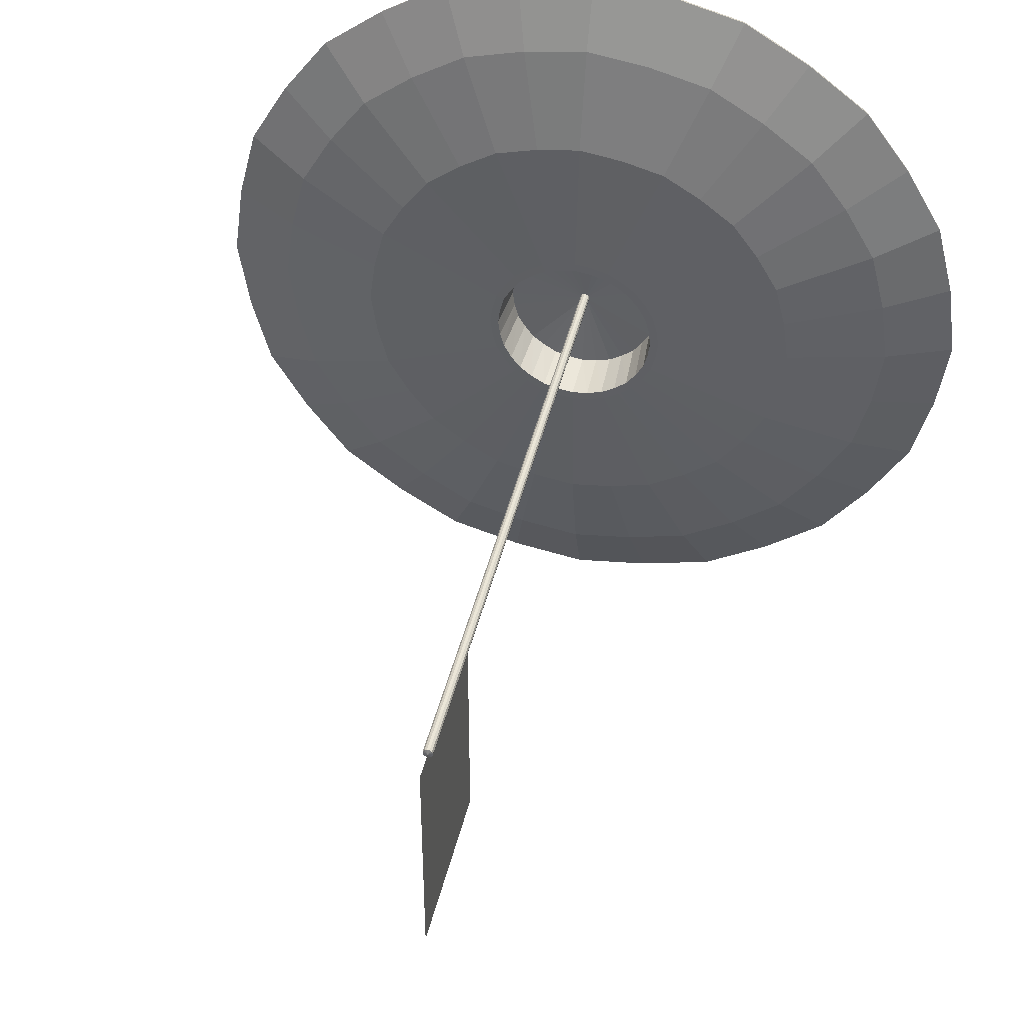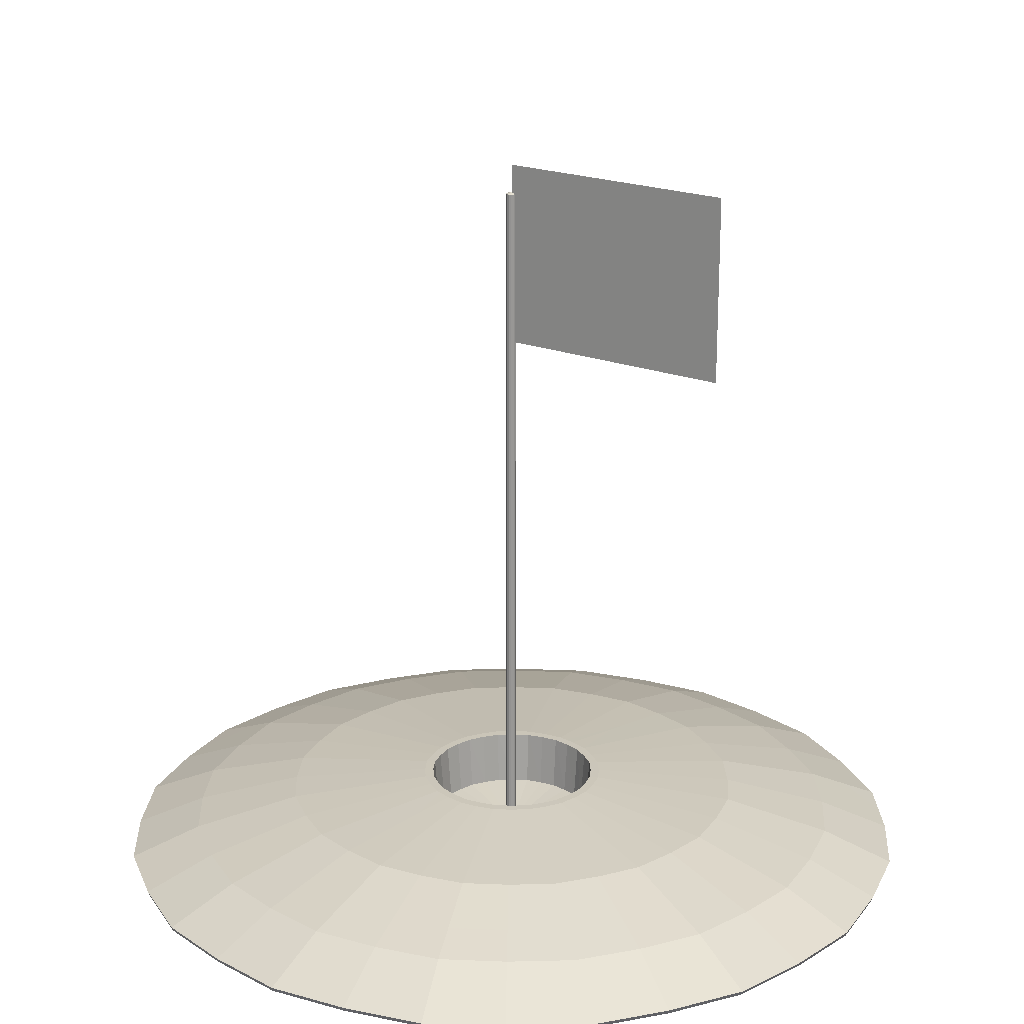
<metadata>
{"format":"obj","ext":"obj","renderer":"f3d","projection":"perspective","resolution":1024,"background":"white","views":[{"elev":42.9,"azim":-166.8,"up":"+Z"},{"elev":21.0,"azim":124.6,"up":"+Y"}]}
</metadata>
<code>
o node
v -0.7638 6.374 1e-06
v -0.6877 6.374 -0.3827
v -0.6877 6.228 -0.3536
v -0.6877 6.104 -0.2706
v -0.6877 6.021 -0.1464
v -0.6877 5.992 1e-06
v -0.6877 6.021 0.1464
v -0.6877 6.104 0.2706
v -0.6877 6.228 0.3536
v -0.6877 6.374 0.3827
v -0.6877 6.521 0.3536
v -0.6877 6.645 0.2706
v -0.6877 6.728 0.1464
v -0.6877 6.757 1e-06
v -0.6877 6.728 -0.1464
v -0.6877 6.645 -0.2706
v -0.6877 6.521 -0.3536
v -0.471 6.374 -0.7071
v -0.471 6.104 -0.6533
v -0.471 5.874 -0.5
v -0.471 5.721 -0.2706
v -0.471 5.667 1e-06
v -0.471 5.721 0.2706
v -0.471 5.874 0.5
v -0.471 6.104 0.6533
v -0.471 6.374 0.7071
v -0.471 6.645 0.6533
v -0.471 6.874 0.5
v -0.471 7.028 0.2706
v -0.471 7.081 1e-06
v -0.471 7.028 -0.2706
v -0.471 6.874 -0.5
v -0.471 6.645 -0.6533
v -0.1465 6.374 -0.9239
v -0.1465 6.021 -0.8536
v -0.1465 5.721 -0.6533
v -0.1465 5.521 -0.3536
v -0.1465 5.45 1e-06
v -0.1465 5.521 0.3536
v -0.1465 5.721 0.6533
v -0.1465 6.021 0.8536
v -0.1465 6.374 0.9239
v -0.1465 6.728 0.8536
v -0.1465 7.028 0.6533
v -0.1465 7.228 0.3536
v -0.1465 7.298 1e-06
v -0.1465 7.228 -0.3536
v -0.1465 7.028 -0.6533
v -0.1465 6.728 -0.8536
v 0.2362 6.374 -1
v 0.2362 5.992 -0.9239
v 0.2362 5.667 -0.7071
v 0.2362 5.45 -0.3827
v 0.2362 5.374 1e-06
v 0.2362 5.45 0.3827
v 0.2362 5.667 0.7071
v 0.2362 5.992 0.9239
v 0.2362 6.374 1
v 0.2362 6.757 0.9239
v 0.2362 7.081 0.7071
v 0.2362 7.298 0.3827
v 0.2362 7.374 1e-06
v 0.2362 7.298 -0.3827
v 0.2362 7.081 -0.7071
v 0.2362 6.757 -0.9239
v 0.6188 6.374 -0.9239
v 0.6188 6.021 -0.8536
v 0.6188 5.721 -0.6533
v 0.6188 5.521 -0.3536
v 0.6188 5.45 1e-06
v 0.6188 5.521 0.3536
v 0.6188 5.721 0.6533
v 0.6188 6.021 0.8536
v 0.6188 6.374 0.9239
v 0.6188 6.728 0.8536
v 0.6188 7.028 0.6533
v 0.6188 7.228 0.3536
v 0.6188 7.298 1e-06
v 0.6188 7.228 -0.3536
v 0.6188 7.028 -0.6533
v 0.6188 6.728 -0.8536
v 0.9433 6.374 -0.7071
v 0.9433 6.104 -0.6533
v 0.9433 5.874 -0.5
v 0.9433 5.721 -0.2706
v 0.9433 5.667 1e-06
v 0.9433 5.721 0.2706
v 0.9433 5.874 0.5
v 0.9433 6.104 0.6533
v 0.9433 6.374 0.7071
v 0.9433 6.645 0.6533
v 0.9433 6.874 0.5
v 0.9433 7.028 0.2706
v 0.9433 7.081 1e-06
v 0.9433 7.028 -0.2706
v 0.9433 6.874 -0.5
v 0.9433 6.645 -0.6533
v 1.16 6.374 -0.3827
v 1.16 6.228 -0.3536
v 1.16 6.104 -0.2706
v 1.16 6.021 -0.1464
v 1.16 5.992 1e-06
v 1.16 6.021 0.1464
v 1.16 6.104 0.2706
v 1.16 6.228 0.3536
v 1.16 6.374 0.3827
v 1.16 6.521 0.3536
v 1.16 6.645 0.2706
v 1.16 6.728 0.1464
v 1.16 6.757 1e-06
v 1.16 6.728 -0.1464
v 1.16 6.645 -0.2706
v 1.16 6.521 -0.3536
v 1.236 6.374 1e-06
f 1 2 3
f 1 3 4
f 1 4 5
f 1 5 6
f 1 6 7
f 1 7 8
f 1 8 9
f 1 9 10
f 1 10 11
f 1 11 12
f 1 12 13
f 1 13 14
f 1 14 15
f 1 15 16
f 1 16 17
f 1 17 2
f 18 3 2
f 3 20 4
f 4 21 5
f 5 22 6
f 22 7 6
f 23 8 7
f 24 9 8
f 9 26 10
f 26 11 10
f 27 12 11
f 12 29 13
f 29 14 13
f 14 31 15
f 31 16 15
f 16 33 17
f 17 18 2
f 34 19 18
f 19 36 20
f 36 21 20
f 21 38 22
f 38 23 22
f 23 40 24
f 40 25 24
f 25 42 26
f 26 43 27
f 27 44 28
f 28 45 29
f 29 46 30
f 46 31 30
f 47 32 31
f 48 33 32
f 49 18 33
f 34 51 35
f 35 52 36
f 52 37 36
f 53 38 37
f 38 55 39
f 39 56 40
f 56 41 40
f 57 42 41
f 58 43 42
f 59 44 43
f 60 45 44
f 61 46 45
f 46 63 47
f 47 64 48
f 48 65 49
f 49 50 34
f 66 51 50
f 67 52 51
f 52 69 53
f 53 70 54
f 70 55 54
f 71 56 55
f 56 73 57
f 57 74 58
f 58 75 59
f 59 76 60
f 60 77 61
f 61 78 62
f 78 63 62
f 79 64 63
f 80 65 64
f 81 50 65
f 66 83 67
f 83 68 67
f 68 85 69
f 85 70 69
f 70 87 71
f 87 72 71
f 72 89 73
f 89 74 73
f 90 75 74
f 91 76 75
f 92 77 76
f 93 78 77
f 78 95 79
f 79 96 80
f 80 97 81
f 81 82 66
f 82 99 83
f 99 84 83
f 100 85 84
f 101 86 85
f 86 103 87
f 87 104 88
f 88 105 89
f 105 90 89
f 90 107 91
f 91 108 92
f 108 93 92
f 93 110 94
f 110 95 94
f 95 112 96
f 112 97 96
f 113 82 97
f 114 99 98
f 114 100 99
f 114 101 100
f 114 102 101
f 114 103 102
f 114 104 103
f 114 105 104
f 114 106 105
f 114 107 106
f 114 108 107
f 114 109 108
f 114 110 109
f 114 111 110
f 114 112 111
f 114 113 112
f 114 98 113
f 18 19 3
f 3 19 20
f 4 20 21
f 5 21 22
f 22 23 7
f 23 24 8
f 24 25 9
f 9 25 26
f 26 27 11
f 27 28 12
f 12 28 29
f 29 30 14
f 14 30 31
f 31 32 16
f 16 32 33
f 17 33 18
f 34 35 19
f 19 35 36
f 36 37 21
f 21 37 38
f 38 39 23
f 23 39 40
f 40 41 25
f 25 41 42
f 26 42 43
f 27 43 44
f 28 44 45
f 29 45 46
f 46 47 31
f 47 48 32
f 48 49 33
f 49 34 18
f 34 50 51
f 35 51 52
f 52 53 37
f 53 54 38
f 38 54 55
f 39 55 56
f 56 57 41
f 57 58 42
f 58 59 43
f 59 60 44
f 60 61 45
f 61 62 46
f 46 62 63
f 47 63 64
f 48 64 65
f 49 65 50
f 66 67 51
f 67 68 52
f 52 68 69
f 53 69 70
f 70 71 55
f 71 72 56
f 56 72 73
f 57 73 74
f 58 74 75
f 59 75 76
f 60 76 77
f 61 77 78
f 78 79 63
f 79 80 64
f 80 81 65
f 81 66 50
f 66 82 83
f 83 84 68
f 68 84 85
f 85 86 70
f 70 86 87
f 87 88 72
f 72 88 89
f 89 90 74
f 90 91 75
f 91 92 76
f 92 93 77
f 93 94 78
f 78 94 95
f 79 95 96
f 80 96 97
f 81 97 82
f 82 98 99
f 99 100 84
f 100 101 85
f 101 102 86
f 86 102 103
f 87 103 104
f 88 104 105
f 105 106 90
f 90 106 107
f 91 107 108
f 108 109 93
f 93 109 110
f 110 111 95
f 95 111 112
f 112 113 97
f 113 98 82
o default_default1
v 33.1 -1.643 -166.4
v -0.0026 -1.643 -171.1
v 33.21 -0.004473 -167
v -0.0026 -0.004472 -171.6
v 65.47 -1.643 -158.1
v 65.69 -0.004474 -158.6
v 94.58 -0.004477 -141.6
v 94.27 -1.643 -141.1
v 121 -1.643 -121
v 121.4 -0.00448 -121.4
v 141.6 -0.004485 -94.58
v 141.1 -1.643 -94.27
v 158.1 -1.643 -65.47
v 158.6 -0.004489 -65.69
v 167 -0.004495 -33.21
v 166.4 -1.643 -33.1
v 171.1 -1.643 0.0026
v 171.6 -0.0045 0.0026
v -0.0026 -1.643 0.0026
v 7.604 27.69 -38.64
v 19.07 23.09 -95.94
v -0.0812 27.69 -39.63
v -0.0183 23.09 -98.61
v 27.52 12.17 -138.5
v -0.0236 12.17 -142.4
v 15.09 27.69 -36.64
v 37.72 23.09 -91.11
v 54.46 12.17 -131.5
v 78.43 12.17 -117.4
v 54.33 23.09 -81.33
v 21.81 27.69 -32.78
v 27.96 27.69 -28.07
v 69.72 23.09 -69.74
v 100.7 12.17 -100.7
v 117.4 12.17 -78.46
v 81.32 23.09 -54.35
v 32.7 27.69 -21.94
v 36.58 27.69 -15.24
v 91.1 23.09 -37.75
v 131.5 12.17 -54.5
v 138.5 12.17 -27.56
v 95.93 23.09 -19.09
v 38.6 27.69 -7.755
v 39.63 27.69 -0.07599
v 98.61 23.09 -0.0131
v 142.4 12.17 -0.0183
v -38.64 27.69 -7.603
v -95.94 23.09 -19.06
v -39.64 27.69 0.0812
v -98.62 23.09 0.0183
v -138.5 12.17 -27.52
v -142.4 12.17 0.0236
v -167 -0.004495 -33.21
v -171.6 -0.0045 0.0026
v -36.64 27.69 -15.09
v -91.12 23.09 -37.72
v -131.5 12.17 -54.46
v -158.6 -0.004489 -65.69
v -141.6 -0.004485 -94.58
v -117.4 12.17 -78.43
v -81.34 23.09 -54.33
v -32.79 27.69 -21.81
v -28.08 27.69 -27.96
v -69.75 23.09 -69.72
v -100.7 12.17 -100.7
v -121.4 -0.00448 -121.4
v -94.59 -0.004477 -141.6
v -78.47 12.17 -117.4
v -54.36 23.09 -81.32
v -21.95 27.69 -32.7
v -15.24 27.69 -36.58
v -37.76 23.09 -91.1
v -54.5 12.17 -131.5
v -65.69 -0.004474 -158.6
v -33.22 -0.004473 -167
v -27.57 12.17 -138.5
v -19.1 23.09 -95.93
v -7.761 27.69 -38.6
v -121 -1.643 -121
v -94.28 -1.643 -141.1
v -65.47 -1.643 -158.1
v -33.11 -1.643 -166.4
v -141.1 -1.643 -94.27
v -158.1 -1.643 -65.47
v -166.4 -1.643 -33.1
v -171.1 -1.643 0.0026
v -33.11 -1.643 166.4
v -0.0026 -1.643 171.1
v -33.22 -0.004527 167
v -0.0026 -0.004528 171.6
v -65.47 -1.643 158.1
v -65.69 -0.004526 158.6
v -94.59 -0.004523 141.6
v -94.28 -1.643 141.1
v -121 -1.643 121
v -121.4 -0.00452 121.4
v -141.6 -0.004515 94.59
v -141.1 -1.643 94.28
v -158.1 -1.643 65.47
v -158.6 -0.004511 65.69
v -167 -0.004505 33.22
v -166.4 -1.643 33.11
v -7.609 27.69 38.64
v -19.07 23.09 95.94
v 0.076 27.69 39.64
v 0.0131 23.09 98.62
v -27.53 12.17 138.5
v 0.0183 12.17 142.4
v -15.1 27.69 36.64
v -37.73 23.09 91.12
v -54.47 12.17 131.5
v -78.44 12.17 117.4
v -54.33 23.09 81.34
v -21.82 27.69 32.79
v -27.97 27.69 28.08
v -69.73 23.09 69.75
v -100.7 12.17 100.7
v -117.4 12.17 78.47
v -81.33 23.09 54.36
v -32.7 27.69 21.95
v -36.59 27.69 15.24
v -91.11 23.09 37.76
v -131.5 12.17 54.5
v -138.5 12.17 27.57
v -95.94 23.09 19.1
v -38.61 27.69 7.761
v 38.64 27.69 7.609
v 95.94 23.09 19.07
v 138.5 12.17 27.53
v 167 -0.004505 33.22
v 36.64 27.69 15.1
v 91.11 23.09 37.73
v 131.5 12.17 54.47
v 158.6 -0.004511 65.69
v 141.6 -0.004515 94.59
v 117.4 12.17 78.44
v 81.33 23.09 54.33
v 32.78 27.69 21.82
v 28.08 27.69 27.97
v 69.74 23.09 69.73
v 100.7 12.17 100.7
v 121.4 -0.00452 121.4
v 94.58 -0.004523 141.6
v 78.46 12.17 117.4
v 54.35 23.09 81.33
v 21.94 27.69 32.7
v 15.24 27.69 36.59
v 37.75 23.09 91.11
v 54.5 12.17 131.5
v 65.69 -0.004526 158.6
v 33.21 -0.004527 167
v 27.56 12.17 138.5
v 19.09 23.09 95.94
v 7.755 27.69 38.61
v 121 -1.643 121
v 94.27 -1.643 141.1
v 65.47 -1.643 158.1
v 33.1 -1.643 166.4
v 141.1 -1.643 94.28
v 158.1 -1.643 65.47
v 166.4 -1.643 33.11
v 18.87 5.038 28.25
v 24.21 5.038 24.22
v -0.0026 0.9182 0.0026
v 28.24 5.038 18.88
v 31.64 5.038 13.11
v 33.31 5.038 6.629
v 34.25 5.038 0.002601
v 33.31 5.038 -6.624
v 31.64 5.038 -13.1
v 28.24 5.038 -18.87
v 24.21 5.038 -24.21
v 18.87 5.038 -28.24
v 13.1 5.038 -31.64
v 6.624 5.038 -33.31
v -0.0026 5.038 -34.25
v -6.629 5.038 -33.31
v -13.11 5.038 -31.64
v -18.88 5.038 -28.24
v -24.22 5.038 -24.21
v -28.25 5.038 -18.87
v -31.64 5.038 -13.1
v -33.32 5.038 -6.624
v -34.25 5.038 0.002601
v -33.32 5.038 6.629
v -31.64 5.038 13.11
v -28.25 5.038 18.88
v -24.22 5.038 24.22
v -18.88 5.038 28.25
v -13.11 5.038 31.64
v -6.629 5.038 33.32
v -0.0026 5.038 34.25
v 6.624 5.038 33.32
v 13.1 5.038 31.64
v 33.14 27.73 -13.8
v 34.97 27.73 -7.022
v 35.9 27.73 -0.06549
v 34.99 27.73 6.891
v 33.19 27.73 13.67
v 29.61 27.73 -19.87
v 25.33 27.73 -25.43
v 19.76 27.73 -29.69
v 13.67 27.73 -33.19
v 6.886 27.73 -34.99
v -0.0707 27.73 -35.9
v -7.027 27.73 -34.97
v -13.81 27.73 -33.14
v -19.88 27.73 -29.61
v -25.43 27.73 -25.34
v -29.7 27.73 -19.76
v -33.2 27.73 -13.67
v -35 27.73 -6.886
v -35.9 27.73 0.07071
v -34.97 27.73 7.027
v -33.14 27.73 13.81
v -29.62 27.73 19.88
v -25.34 27.73 25.43
v -19.76 27.73 29.7
v -13.67 27.73 33.2
v -6.891 27.73 35
v 0.0655 27.73 35.9
v 7.022 27.73 34.97
v 13.8 27.73 33.14
v 19.87 27.73 29.62
v 25.43 27.73 25.34
v 29.69 27.73 19.76
v 0.6312 0.6499 2.365
v 2.329 0.6499 1.056
v 1.658 0.6499 1.936
v 0.0655 0.6499 -1.883
v -1.349 0.6499 1.548
v -0.4688 0.6499 2.218
v 2.475 0.6499 -0.0445
v 2.046 0.6499 -1.066
v 1.165 0.6499 -1.742
v -0.956 0.6499 -1.459
v -1.632 0.6499 -0.5788
v -1.773 0.6499 0.5212
v -1.349 294.6 1.548
v -0.4688 294.6 2.218
v 0.3431 295.2 0.2383
v 0.6312 294.6 2.365
v 1.658 294.6 1.936
v -0.956 294.6 -1.459
v -1.632 294.6 -0.5788
v -1.773 294.6 0.5212
v 0.0655 294.6 -1.883
v 1.165 294.6 -1.742
v 2.046 294.6 -1.066
v 2.475 294.6 -0.04445
v 2.329 294.6 1.056
v 0.3431 230.4 -100.4
v 0.3431 306.9 -0.2802
v 0.3431 306.9 -100.4
v 0.3431 230.4 -0.2802
f 341 342 343
f 344 342 345
f 341 345 342
f 345 341 346
f 347 342 348
f 344 348 342
f 348 344 349
f 350 344 351
f 345 351 344
f 351 345 352
f 353 354 355
f 356 355 354
f 355 356 357
f 358 359 355
f 360 355 359
f 355 360 353
f 276 277 278
f 279 278 277
f 280 278 279
f 278 280 281
f 281 282 278
f 283 278 282
f 284 278 283
f 285 278 284
f 286 278 285
f 287 278 286
f 288 278 287
f 289 278 288
f 290 278 289
f 291 278 290
f 292 278 291
f 293 278 292
f 294 278 293
f 278 294 295
f 295 296 278
f 297 278 296
f 298 278 297
f 299 278 298
f 300 278 299
f 301 278 300
f 302 278 301
f 303 278 302
f 304 278 303
f 305 278 304
f 306 278 305
f 307 278 306
f 308 278 307
f 278 308 276
f 284 283 309
f 309 283 310
f 282 310 283
f 310 282 311
f 281 311 282
f 311 281 312
f 280 312 281
f 312 280 313
f 314 284 309
f 284 314 285
f 315 285 314
f 285 315 286
f 316 286 315
f 286 316 287
f 317 287 316
f 287 317 288
f 318 288 317
f 288 318 289
f 319 289 318
f 289 319 290
f 320 290 319
f 291 290 320
f 321 291 320
f 291 321 292
f 322 292 321
f 292 322 293
f 323 293 322
f 293 323 294
f 324 294 323
f 294 324 295
f 325 295 324
f 295 325 296
f 326 296 325
f 296 326 297
f 327 297 326
f 298 297 327
f 328 298 327
f 298 328 299
f 329 299 328
f 299 329 300
f 330 300 329
f 300 330 301
f 331 301 330
f 301 331 302
f 332 302 331
f 302 332 303
f 333 303 332
f 303 333 304
f 334 304 333
f 305 304 334
f 335 305 334
f 305 335 306
f 336 306 335
f 306 336 307
f 337 307 336
f 307 337 308
f 338 308 337
f 308 338 276
f 339 276 338
f 276 339 277
f 340 277 339
f 277 340 279
f 313 279 340
f 280 279 313
f 158 311 241
f 312 241 311
f 313 241 312
f 241 313 245
f 245 313 252
f 340 252 313
f 339 252 340
f 252 339 253
f 157 311 158
f 311 157 310
f 310 157 309
f 152 309 157
f 151 309 152
f 309 151 314
f 314 151 315
f 146 315 151
f 145 315 146
f 315 145 316
f 316 145 317
f 140 317 145
f 134 317 140
f 318 317 134
f 318 134 319
f 136 319 134
f 192 319 136
f 319 192 320
f 320 192 321
f 185 321 192
f 184 321 185
f 321 184 322
f 322 184 323
f 177 323 184
f 176 323 177
f 323 176 324
f 324 176 325
f 169 325 176
f 161 325 169
f 325 161 326
f 326 161 327
f 163 327 161
f 240 327 163
f 327 240 328
f 328 240 329
f 235 329 240
f 234 329 235
f 329 234 330
f 330 234 331
f 229 331 234
f 228 331 229
f 332 331 228
f 332 228 333
f 223 333 228
f 217 333 223
f 333 217 334
f 334 217 335
f 219 335 217
f 268 335 219
f 335 268 336
f 336 268 337
f 261 337 268
f 260 337 261
f 337 260 338
f 338 260 339
f 253 339 260
f 115 116 117
f 118 117 116
f 115 117 119
f 120 119 117
f 121 119 120
f 119 121 122
f 122 121 123
f 124 123 121
f 125 123 124
f 123 125 126
f 126 125 127
f 128 127 125
f 129 127 128
f 127 129 130
f 130 129 131
f 132 131 129
f 116 115 133
f 119 133 115
f 122 133 119
f 123 133 122
f 126 133 123
f 127 133 126
f 130 133 127
f 133 130 131
f 134 135 136
f 136 135 137
f 138 137 135
f 137 138 139
f 117 139 138
f 139 117 118
f 134 140 135
f 141 135 140
f 135 141 138
f 142 138 141
f 138 142 117
f 117 142 120
f 120 142 121
f 121 142 143
f 141 143 142
f 143 141 144
f 140 144 141
f 145 144 140
f 146 144 145
f 147 144 146
f 144 147 143
f 148 143 147
f 143 148 121
f 121 148 124
f 124 148 125
f 125 148 149
f 147 149 148
f 149 147 150
f 146 150 147
f 151 150 146
f 152 150 151
f 153 150 152
f 150 153 149
f 154 149 153
f 154 125 149
f 125 154 128
f 128 154 129
f 129 154 155
f 153 155 154
f 155 153 156
f 152 156 153
f 157 156 152
f 158 156 157
f 159 156 158
f 156 159 155
f 160 155 159
f 155 160 129
f 132 129 160
f 161 162 163
f 163 162 164
f 165 164 162
f 164 165 166
f 167 166 165
f 166 167 168
f 161 169 162
f 170 162 169
f 162 170 165
f 171 165 170
f 165 171 167
f 167 171 172
f 172 171 173
f 173 171 174
f 170 174 171
f 174 170 175
f 169 175 170
f 176 175 169
f 177 175 176
f 178 175 177
f 175 178 174
f 179 174 178
f 174 179 173
f 173 179 180
f 180 179 181
f 181 179 182
f 178 182 179
f 182 178 183
f 177 183 178
f 184 183 177
f 185 183 184
f 186 183 185
f 183 186 182
f 187 182 186
f 187 181 182
f 181 187 188
f 188 187 189
f 189 187 190
f 186 190 187
f 190 186 191
f 185 191 186
f 192 191 185
f 136 191 192
f 137 191 136
f 191 137 190
f 139 190 137
f 190 139 189
f 118 189 139
f 193 194 133
f 133 194 195
f 181 195 194
f 188 195 181
f 189 195 188
f 196 195 189
f 195 196 133
f 133 196 116
f 189 116 196
f 116 189 118
f 193 181 194
f 181 193 180
f 180 193 173
f 173 193 197
f 133 197 193
f 198 197 133
f 197 198 173
f 173 198 172
f 172 198 167
f 167 198 199
f 133 199 198
f 200 199 133
f 199 200 167
f 168 167 200
f 201 202 203
f 204 203 202
f 201 203 205
f 206 205 203
f 207 205 206
f 205 207 208
f 208 207 209
f 210 209 207
f 211 209 210
f 209 211 212
f 212 211 213
f 214 213 211
f 215 213 214
f 213 215 216
f 216 215 200
f 168 200 215
f 202 201 133
f 205 133 201
f 208 133 205
f 209 133 208
f 212 133 209
f 213 133 212
f 216 133 213
f 133 216 200
f 217 218 219
f 219 218 220
f 221 220 218
f 220 221 222
f 203 222 221
f 222 203 204
f 217 223 218
f 224 218 223
f 218 224 221
f 225 221 224
f 221 225 203
f 203 225 206
f 206 225 207
f 207 225 226
f 224 226 225
f 226 224 227
f 223 227 224
f 228 227 223
f 229 227 228
f 230 227 229
f 227 230 226
f 231 226 230
f 226 231 207
f 207 231 210
f 210 231 211
f 211 231 232
f 230 232 231
f 232 230 233
f 229 233 230
f 234 233 229
f 235 233 234
f 236 233 235
f 233 236 232
f 237 232 236
f 237 211 232
f 211 237 214
f 214 237 215
f 215 237 238
f 236 238 237
f 238 236 239
f 235 239 236
f 240 239 235
f 163 239 240
f 164 239 163
f 239 164 238
f 166 238 164
f 238 166 215
f 168 215 166
f 241 242 158
f 158 242 159
f 243 159 242
f 159 243 160
f 244 160 243
f 160 244 132
f 241 245 242
f 246 242 245
f 242 246 243
f 247 243 246
f 243 247 244
f 244 247 248
f 248 247 249
f 249 247 250
f 246 250 247
f 250 246 251
f 245 251 246
f 252 251 245
f 253 251 252
f 254 251 253
f 251 254 250
f 255 250 254
f 250 255 249
f 249 255 256
f 256 255 257
f 257 255 258
f 254 258 255
f 258 254 259
f 253 259 254
f 260 259 253
f 261 259 260
f 262 259 261
f 259 262 258
f 263 258 262
f 263 257 258
f 257 263 264
f 264 263 265
f 265 263 266
f 262 266 263
f 266 262 267
f 261 267 262
f 268 267 261
f 219 267 268
f 220 267 219
f 267 220 266
f 222 266 220
f 266 222 265
f 204 265 222
f 269 270 133
f 133 270 271
f 257 271 270
f 264 271 257
f 265 271 264
f 272 271 265
f 271 272 133
f 133 272 202
f 265 202 272
f 202 265 204
f 269 257 270
f 257 269 256
f 256 269 249
f 249 269 273
f 133 273 269
f 274 273 133
f 273 274 249
f 249 274 248
f 248 274 244
f 244 274 275
f 133 275 274
f 131 275 133
f 275 131 244
f 132 244 131
f 366 367 369
f 367 366 368
f 358 355 361
f 362 361 355
f 344 361 349
f 362 349 361
f 349 362 348
f 363 348 362
f 348 363 347
f 364 347 363
f 347 364 342
f 365 342 364
f 342 365 343
f 343 365 357
f 357 365 355
f 364 355 365
f 362 355 363
f 364 363 355
f 361 344 358
f 350 358 344
f 358 350 359
f 351 359 350
f 359 351 360
f 352 360 351
f 360 352 353
f 345 353 352
f 353 345 354
f 346 354 345
f 354 346 356
f 341 356 346
f 356 341 357
f 343 357 341

</code>
